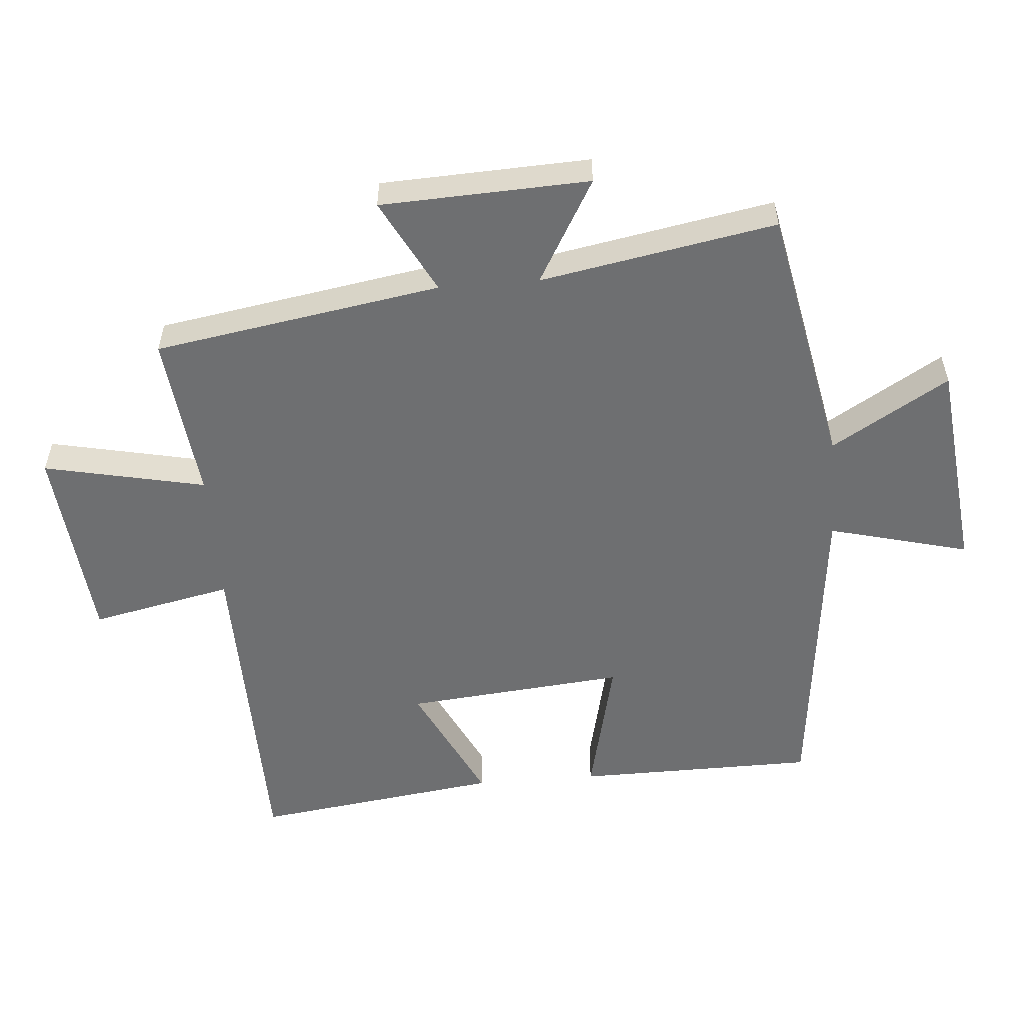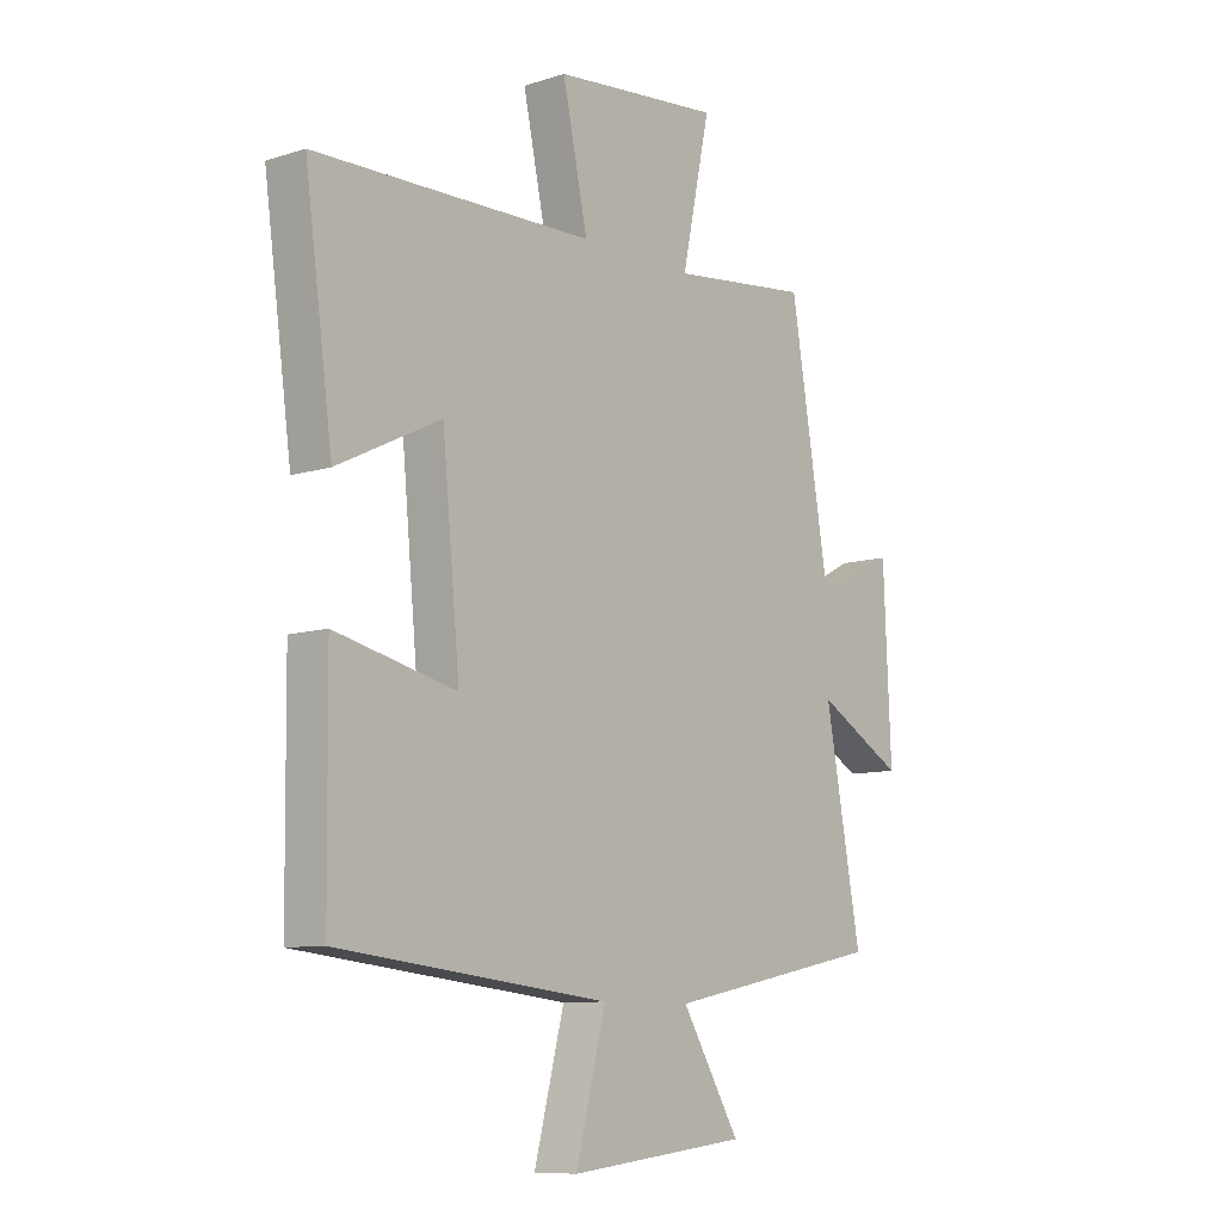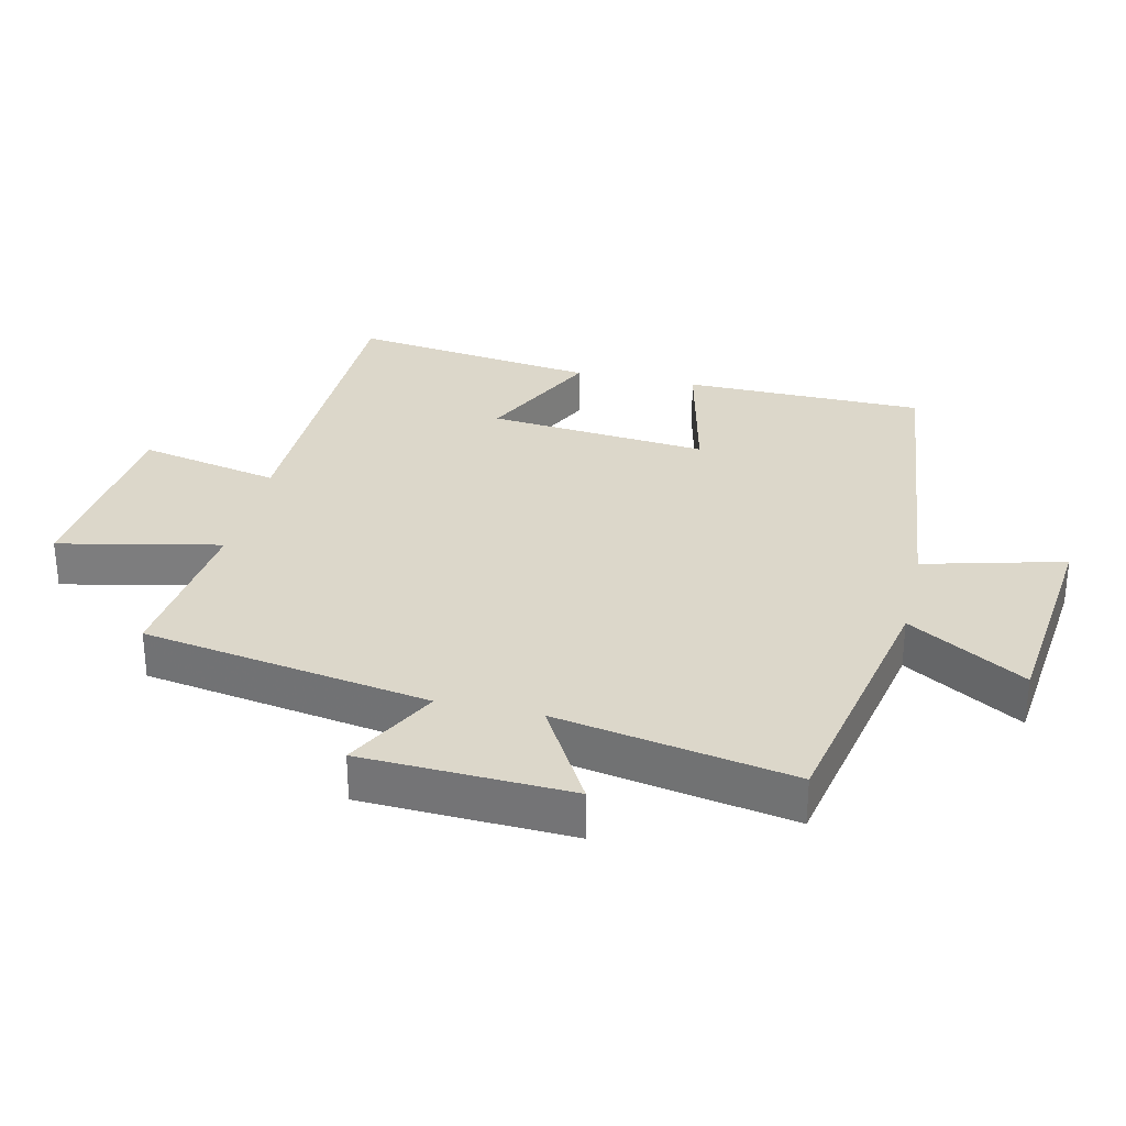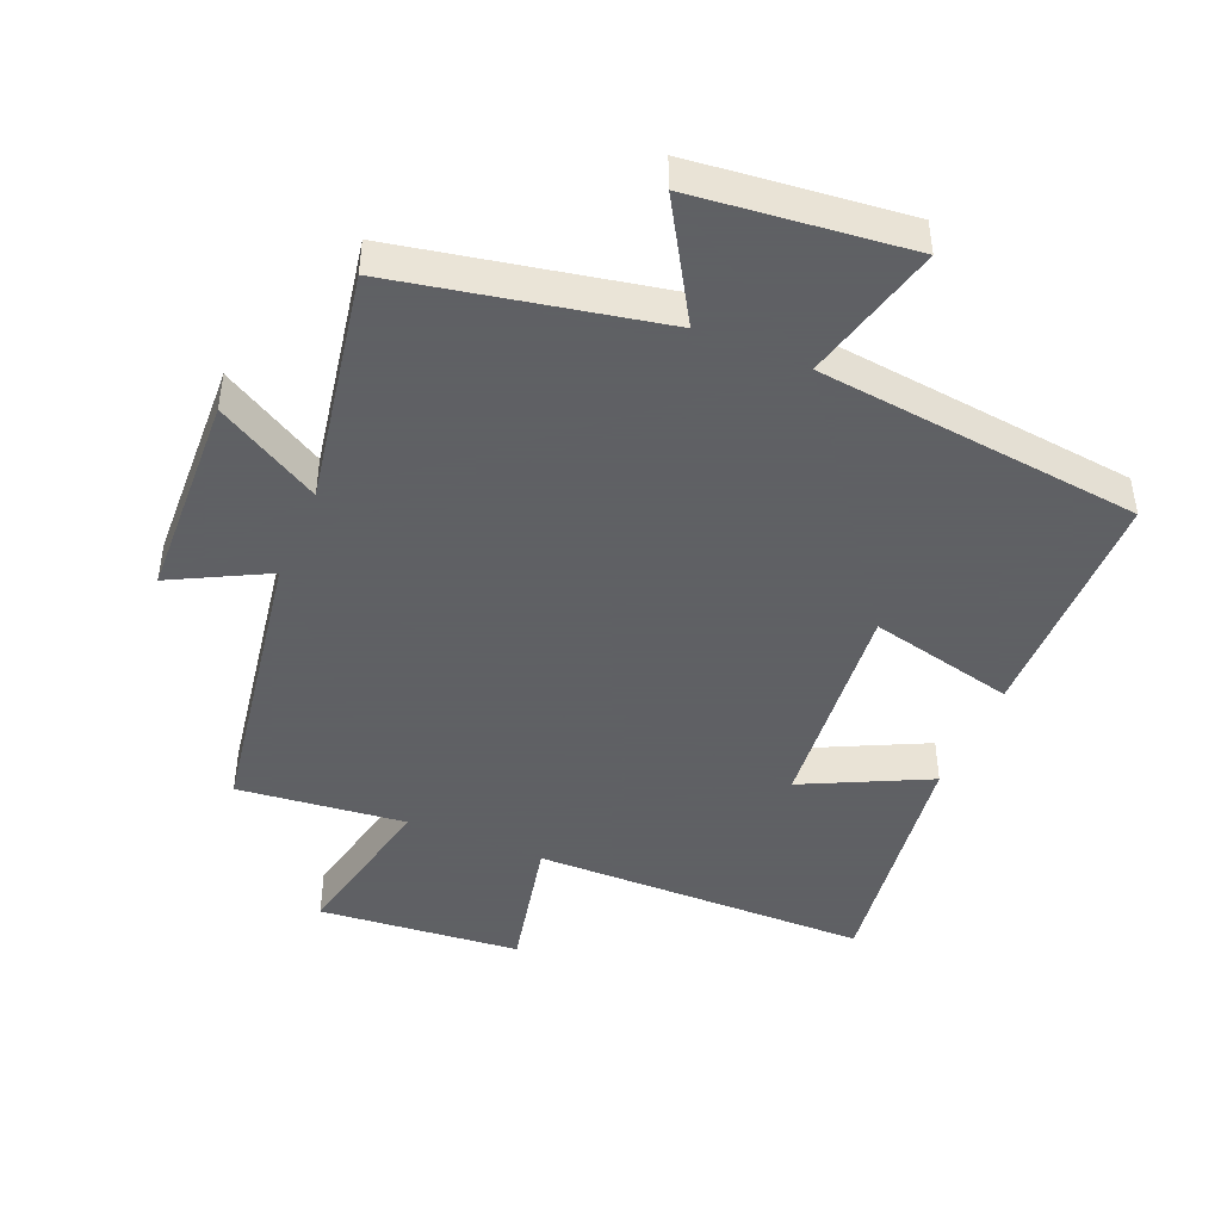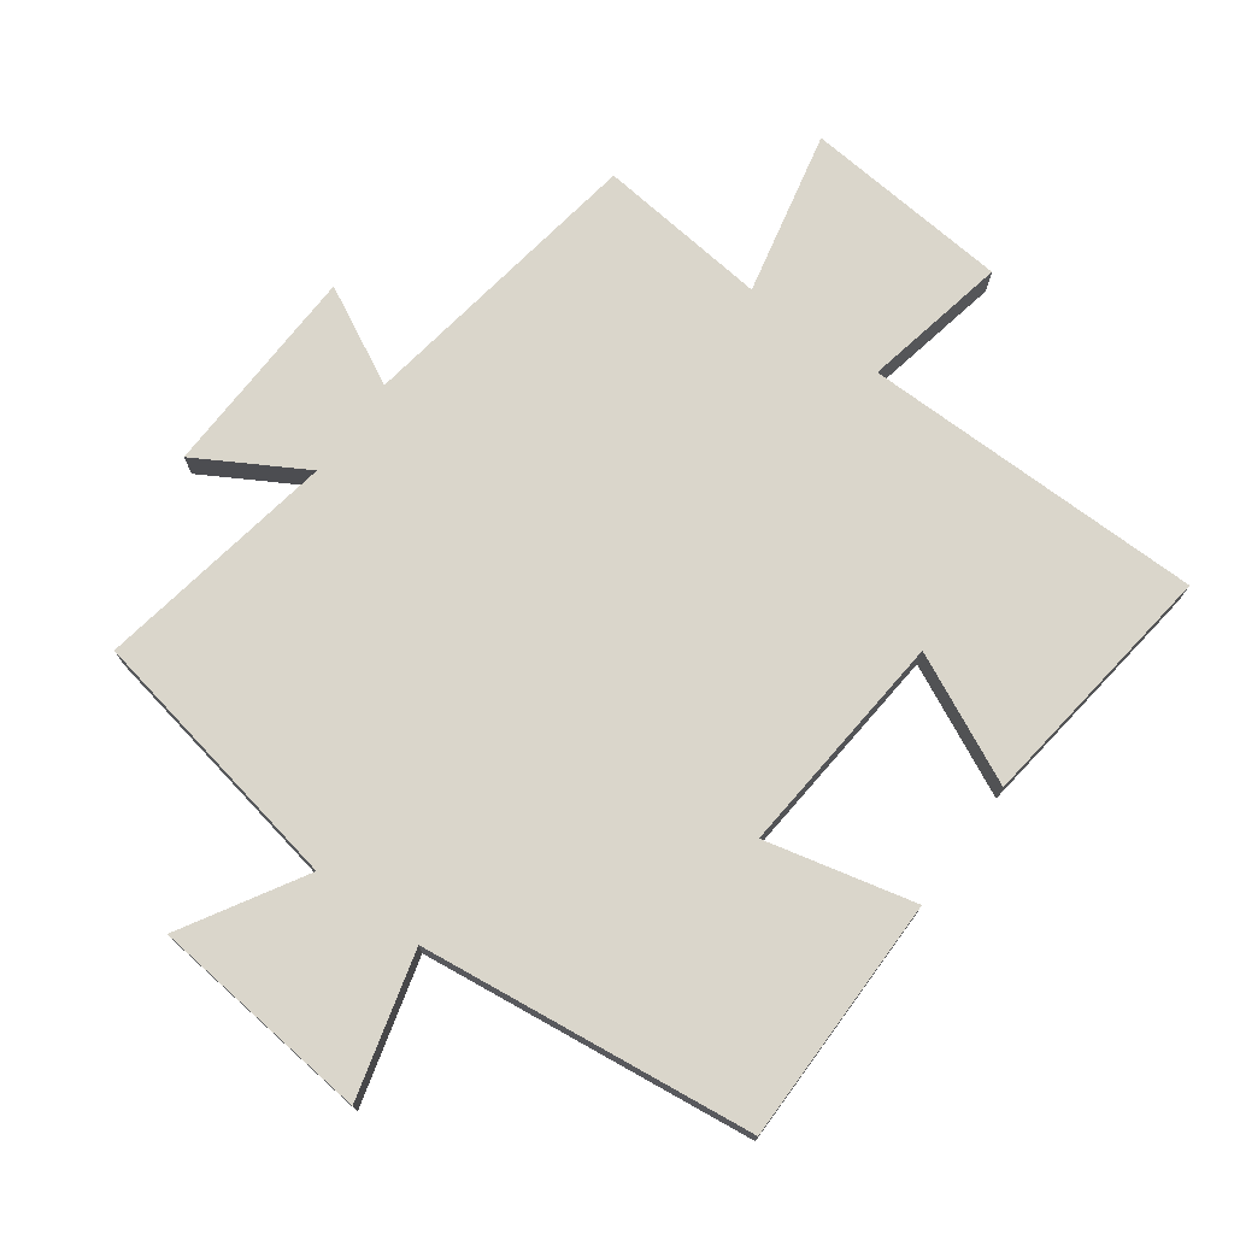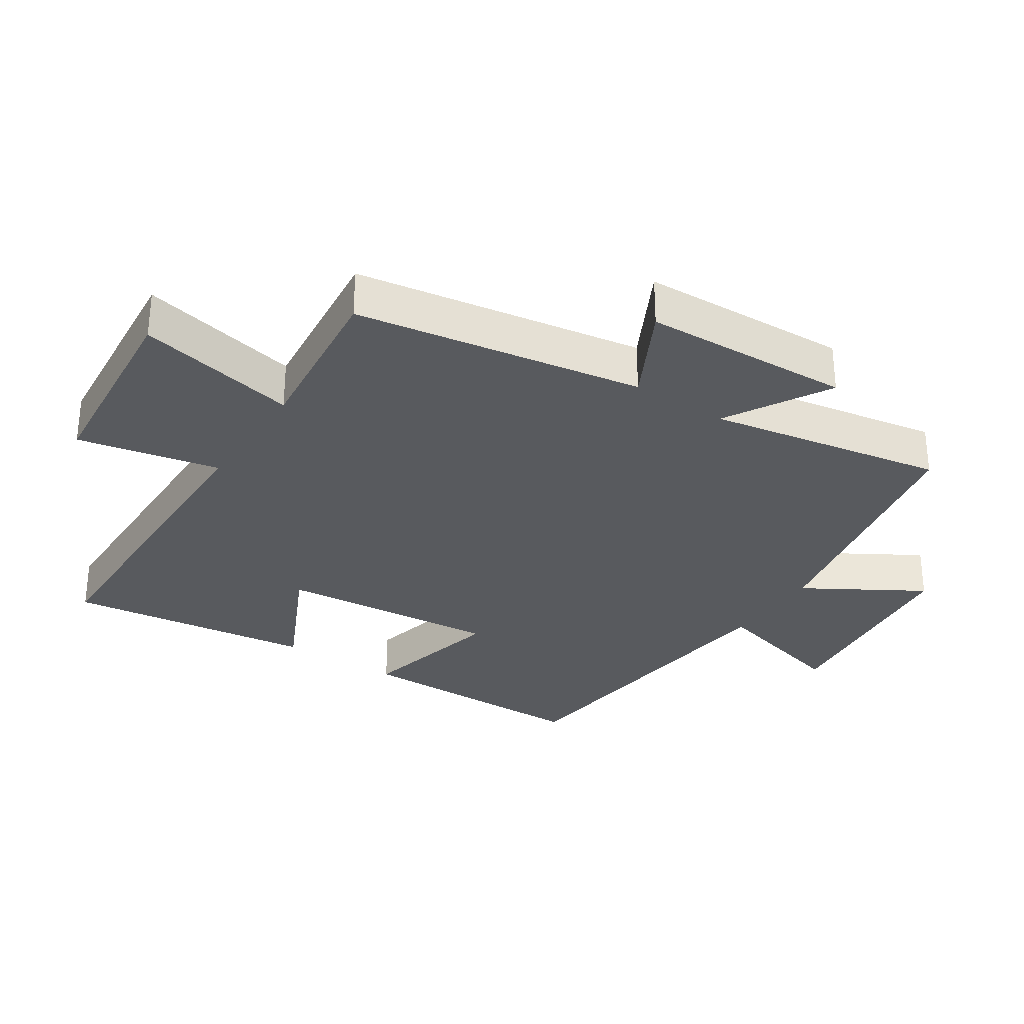
<metadata>
{"format":"obj","ext":"obj","renderer":"f3d","projection":"perspective","resolution":1024,"background":"white","views":[{"elev":-54.6,"azim":94.6,"up":"+Y"},{"elev":-9.3,"azim":-50.1,"up":"+Z"},{"elev":30.7,"azim":102.8,"up":"+Y"},{"elev":-45.3,"azim":157.1,"up":"+Y"},{"elev":74.0,"azim":-144.4,"up":"+Y"},{"elev":-31.0,"azim":56.4,"up":"+Y"}]}
</metadata>
<code>
v 0.427 0.07 0.529
v 0.5 0.07 0.091
v 0.645 0.07 0.167
v 0.659 0.07 -0.151
v 0.5 0.07 -0.061
v 0.566 0.07 -0.42
v 0.166 0.07 -0.5
v 0.273 0.07 -0.678
v -0.055 0.07 -0.714
v 0 0.07 -0.5
v -0.496 0.07 -0.445
v -0.5 0.07 -0.078
v -0.278 0.07 -0.129
v -0.31 0.07 0.207
v -0.5 0.07 0.114
v -0.551 0.07 0.491
v -0.039 0.07 0.5
v -0.085 0.07 0.716
v 0.223 0.07 0.746
v 0.171 0.07 0.5
v 0.427 0 0.529
v 0.5 0 0.091
v 0.645 0 0.167
v 0.659 0 -0.151
v 0.5 0 -0.061
v 0.566 0 -0.42
v 0.166 0 -0.5
v 0.273 0 -0.678
v -0.055 0 -0.714
v 0 0 -0.5
v -0.496 0 -0.445
v -0.5 0 -0.078
v -0.278 0 -0.129
v -0.31 0 0.207
v -0.5 0 0.114
v -0.551 0 0.491
v -0.039 0 0.5
v -0.085 0 0.716
v 0.223 0 0.746
v 0.171 0 0.5
f 17 18 19 20
f 16 17 20
f 15 16 20
f 14 15 20
f 20 1 2
f 14 20 2
f 13 14 2
f 10 11 12 13
f 10 13 2
f 7 8 9 10
f 5 6 7 10
f 5 10 2 3
f 3 4 5
f 40 39 38 37
f 40 37 36
f 40 36 35
f 40 35 34
f 22 21 40
f 22 40 34
f 22 34 33
f 33 32 31 30
f 22 33 30
f 30 29 28 27
f 30 27 26 25
f 23 22 30 25
f 25 24 23
f 1 21 22 2
f 2 22 23 3
f 3 23 24 4
f 4 24 25 5
f 5 25 26 6
f 6 26 27 7
f 7 27 28 8
f 8 28 29 9
f 9 29 30 10
f 10 30 31 11
f 11 31 32 12
f 12 32 33 13
f 13 33 34 14
f 14 34 35 15
f 15 35 36 16
f 16 36 37 17
f 17 37 38 18
f 18 38 39 19
f 19 39 40 20
f 20 40 21 1

</code>
